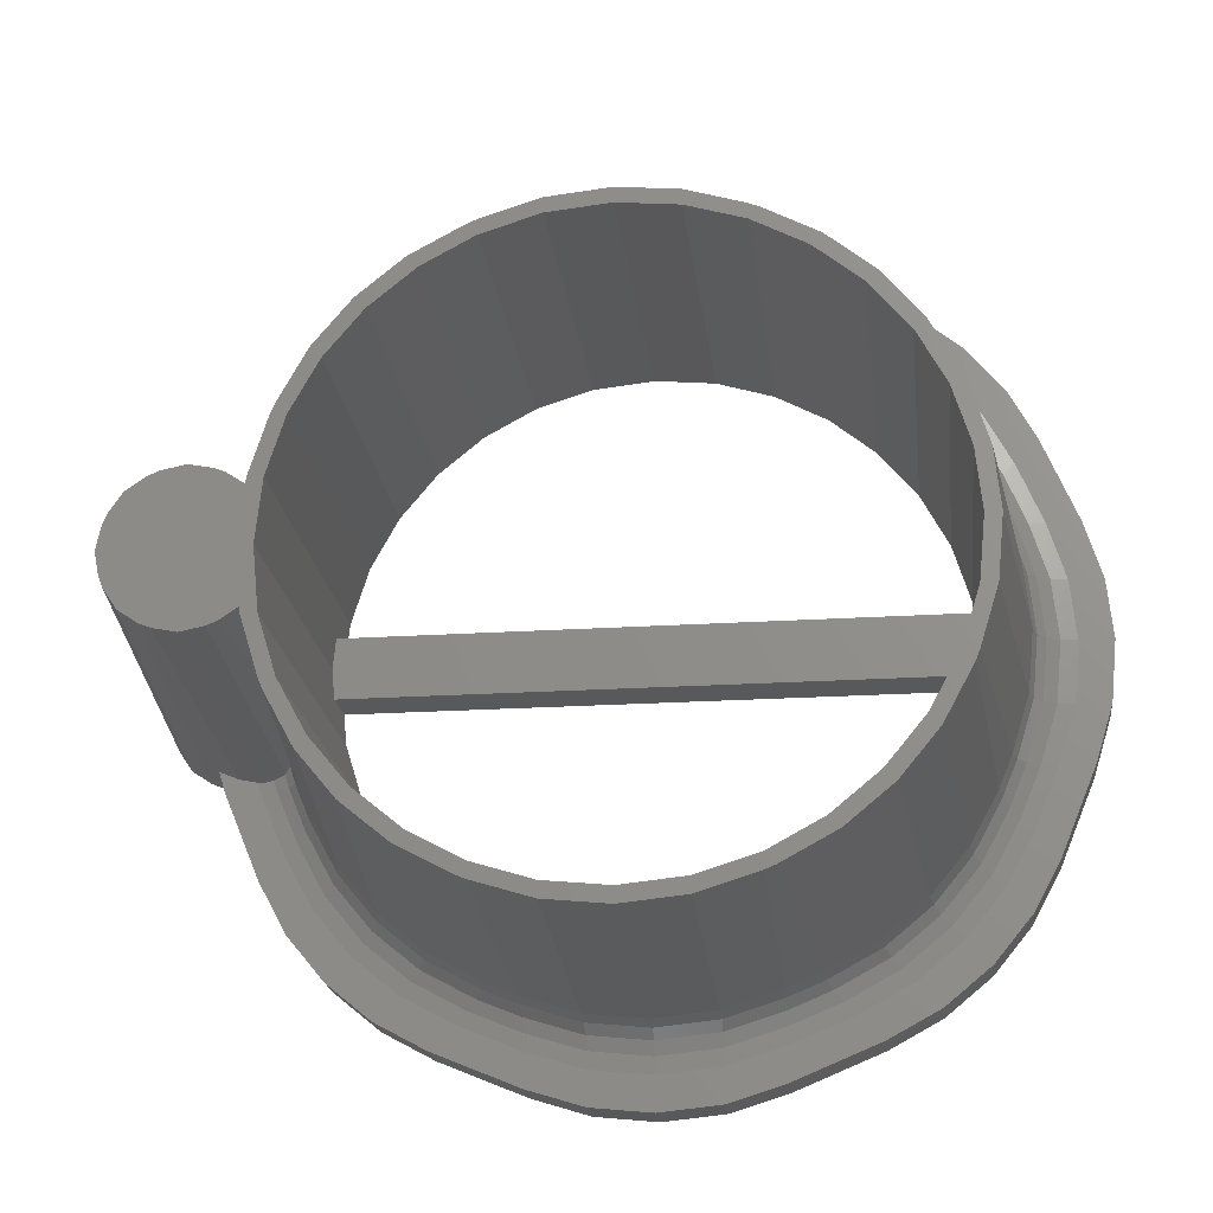
<metadata>
{"format":"stl","ext":"stl","renderer":"f3d","projection":"perspective","resolution":1024,"background":"white","views":[{"elev":-20.6,"azim":-173.3,"up":"+Y"}]}
</metadata>
<code>
# stl→obj: 444 verts, 918 faces
v 17.42 17.42 0
v 16.65 19.36 9.271
v 18.13 18.13 9.271
v 15.94 18.65 0
v 14.96 20.28 9.271
v 14.25 19.57 0
v 24.34 9.222 0
v 24.35 10.77 0
v 24.5 10 0
v 20 10 0
v 24.2 8.868 0
v 23.13 7.804 0
v 23.77 8.232 0
v 24.2 11.12 0
v 23.12 12.2 0
v 22.78 7.657 0
v 23.77 11.77 0
v 22 7.5 0
v 22.77 12.35 0
v 21.23 7.652 0
v 22 12.5 0
v 20.88 7.799 0
v 21.23 12.35 0
v 20.32 8.176 0
v 20.88 12.2 0
v 19.8 7.984 0
v 20.3 7.984 0
v 20.32 11.82 0
v 19.8 12.01 0
v 19.71 6.107 0
v 19.21 6.107 0
v 19.57 5.754 0
v 18.29 4.409 0
v 18.65 4.056 0
v 17.07 2.929 0
v 17.42 2.575 0
v 15.94 1.354 0
v 15.59 1.708 0
v 14.25 0.4326 0
v 13.89 0.7861 0
v 13.89 0.2861 0
v 12.02 0.2031 0
v 12.02 -0.2969 0
v 10 0 0
v 10 -0.5 0
v 7.984 -0.2969 0
v 7.984 0.2031 0
v 6.107 0.2861 0
v 6.107 0.7861 0
v 5.754 0.4326 0
v 4.409 1.708 0
v 4.056 1.354 0
v 2.929 2.929 0
v 2.575 2.575 0
v 1.354 4.056 0
v 1.708 4.409 0
v 0.4326 5.754 0
v 0.7861 6.107 0
v 0.2861 6.107 0
v 0.2031 7.984 0
v -0.2969 7.984 0
v 0 10 0
v 20.3 12.01 0
v 19.71 13.89 0
v 19.21 13.89 0
v 19.57 14.25 0
v 18.29 15.59 0
v 18.65 15.94 0
v 17.07 17.07 0
v 15.59 18.29 0
v 13.89 19.21 0
v 13.89 19.71 0
v 12.02 19.8 0
v 12.02 20.3 0
v 10 20 0
v 10 20.5 0
v 8.04 20.31 0
v 8.04 19.81 0
v 6.173 19.74 0
v 6.173 19.24 0
v 5.819 19.59 0
v 4.452 18.32 0
v 4.099 18.67 0
v 2.929 17.07 0
v 2.575 17.42 0
v 1.326 15.9 0
v 1.68 15.55 0
v 0.4072 14.18 0
v 0.7607 13.83 0
v 0.2607 13.83 0
v 0.1943 11.96 0
v -0.3057 11.96 0
v -0.5 10 0
v 5.109 20.3 9.271
v 6.173 20.74 9.271
v 14.16 19.85 2.313
v 13.89 20.72 9.271
v 19.36 16.65 9.271
v 0.6163 16.61 9.271
v 1.865 18.13 9.271
v 20.28 14.96 9.271
v 3.389 19.38 9.271
v -0.3027 14.89 9.271
v 20.72 13.89 9.271
v 0.1202 14.09 2.313
v -0.7432 13.83 9.271
v 20.28 5.044 9.271
v 19.85 5.842 2.313
v 20.72 6.107 9.271
v 5.044 -0.2773 9.271
v 3.346 0.6446 9.271
v 0.6446 3.346 9.271
v 1.865 1.865 9.271
v 19.36 3.346 9.271
v 18.13 1.865 9.271
v 6.107 -0.7178 9.271
v 5.842 0.1456 2.313
v -0.2773 5.044 9.271
v 14.96 -0.2773 9.271
v 13.89 -0.7178 9.271
v -0.7178 6.107 9.271
v 16.65 0.6446 9.271
v 5.616 20.58 9.536
v 20.38 15.06 9.827
v 19.46 16.76 9.827
v -0.407 14.99 9.827
v 0.512 16.72 9.827
v 1.761 18.24 9.827
v 18.24 18.24 9.827
v 3.284 19.49 9.827
v 5.005 20.41 9.827
v 15.06 20.38 9.827
v 16.76 19.46 9.827
v 4.94 -0.3816 9.827
v 15.06 -0.3816 9.827
v 16.76 0.5403 9.827
v 18.24 1.761 9.827
v 0.5403 3.241 9.827
v 1.761 1.761 9.827
v 20.38 4.94 9.827
v 19.46 3.241 9.827
v 14.45 -0.5575 9.536
v 3.241 0.5403 9.827
v -0.3816 4.94 9.827
v -0.5575 5.551 9.536
v -1.31 11.96 9.271
v -1.504 10 9.271
v -1.301 7.984 9.271
v 20.41 7.984 1.023
v 20.58 7.494 3.983
v 20.67 7.308 5.355
v 20.93 6.776 9.271
v 20.67 12.69 5.356
v 20.93 13.22 9.271
v 20.58 12.51 3.984
v 20.41 12.01 1.018
v 21.04 6.669 9.827
v 20.87 6.107 9.827
v -1.457 11.96 9.827
v -1.651 10 9.827
v 21.04 13.33 9.827
v 20.87 13.89 9.827
v -1.448 7.984 9.827
v -0.8652 6.107 9.827
v -0.8906 13.83 9.827
v 12.02 21.3 9.271
v 10 21.65 9.827
v 12.02 21.45 9.827
v 10 21.5 9.271
v 8.04 21.46 9.827
v 8.04 21.31 9.271
v 13.89 20.87 9.827
v 6.173 20.89 9.827
v -0.7629 14.46 10
v 20.74 14.52 10
v 6.173 21.18 10.21
v 8.04 21.75 10.21
v 10 21.94 10.21
v 12.02 21.74 10.21
v 13.89 21.16 10.21
v 4.799 20.61 10.21
v 3.079 19.69 10.21
v -0.6127 15.2 10.21
v 0.3062 16.92 10.21
v 1.555 18.44 10.21
v 20.59 15.27 10.21
v 19.67 16.96 10.21
v 16.96 19.67 10.21
v 18.44 18.44 10.21
v 15.27 20.59 10.21
v 20.59 4.734 10.21
v 19.67 3.036 10.21
v 21.23 13.44 10.13
v 21.16 13.89 10.21
v 21.29 13.46 10.21
v -1.182 13.83 10.21
v -1.748 11.96 10.21
v 21.16 6.107 10.21
v 21.23 6.555 10.13
v 21.29 6.536 10.21
v 3.036 0.3345 10.21
v 1.555 1.555 10.21
v 0.3345 3.036 10.21
v -1.942 10 10.21
v 4.734 -0.5873 10.21
v -1.739 7.984 10.21
v 15.27 -0.5873 10.21
v 16.96 0.3345 10.21
v 18.44 1.555 10.21
v -1.156 6.107 10.21
v 6.107 -1.156 10.21
v 5.476 -0.7375 10
v -0.5873 4.734 10.21
v 13.89 -1.156 10.21
v -1.577 6.107 10.43
v -2.16 7.984 10.43
v -2.363 10 10.43
v -1.059 14.58 10.31
v -2.169 11.96 10.43
v -1.603 13.83 10.43
v 21.58 13.89 10.43
v 21.68 13.57 10.43
v 21.03 5.354 10.31
v 21.58 6.107 10.43
v 21.68 6.434 10.43
v 6.173 21.6 10.43
v 8.04 22.17 10.43
v 10 22.36 10.43
v 12.02 22.16 10.43
v 13.89 21.58 10.43
v 14.65 21.03 10.31
v 15.56 20.89 10.43
v -0.9104 15.5 10.43
v 0.008595 17.22 10.43
v 17.26 19.96 10.43
v 18.74 18.74 10.43
v 2.781 19.99 10.43
v 1.258 18.74 10.43
v 4.502 20.91 10.43
v 20.89 15.56 10.43
v 19.96 17.26 10.43
v 4.122 21.29 10.5
v 5.252 21.46 10.46
v 17.64 20.34 10.5
v 19.12 19.12 10.5
v 15.94 21.26 10.5
v 2.401 20.37 10.5
v -0.3712 17.6 10.5
v 0.8778 19.12 10.5
v 20.34 17.64 10.5
v 21.26 15.94 10.5
v -1.29 15.88 10.5
v 21.44 14.81 10.46
v 4.436 -0.885 10.43
v 2.738 0.03692 10.43
v 20.89 4.436 10.43
v 15.56 -0.885 10.43
v 17.26 0.03692 10.43
v 5.354 -1.034 10.31
v 19.96 2.738 10.43
v 18.74 1.258 10.43
v 6.107 -1.577 10.43
v 13.89 -1.577 10.43
v -0.885 4.436 10.43
v 0.03691 2.738 10.43
v 1.258 1.258 10.43
v -1.265 4.057 10.5
v -0.3429 2.358 10.5
v 15.94 -1.265 10.5
v 14.81 -1.437 10.46
v 17.64 -0.3429 10.5
v 19.12 0.8778 10.5
v 21.26 4.057 10.5
v 20.34 2.358 10.5
v 2.358 -0.3429 10.5
v 0.8778 0.8778 10.5
v -1.437 5.187 10.46
v 4.057 -1.265 10.5
v 22 13.63 10.47
v 22.11 13.89 10.5
v 22.21 13.6 10.5
v 22.11 6.107 10.5
v 22 6.365 10.47
v 22.21 6.404 10.5
v -2.114 6.107 10.5
v -2.697 7.984 10.5
v -2.9 10 10.5
v -2.706 11.96 10.5
v -2.14 13.83 10.5
v 8.04 22.71 10.5
v 10 22.9 10.5
v 6.173 22.14 10.5
v 12.02 22.7 10.5
v 13.89 22.11 10.5
v 10 -4 10.5
v 12.02 -3.797 12
v 10 -4 12
v 12.02 -3.797 10.5
v 13.89 -3.214 10.5
v 16.72 -2.042 12
v 13.89 -3.214 12
v 16.72 -2.042 10.5
v 23.21 13.89 12
v 22.04 16.72 10.5
v 22.04 16.72 12
v 23.21 13.89 10.5
v 22.04 3.279 12
v 23.21 6.107 10.5
v 23.21 6.107 12
v 22.04 3.279 10.5
v -1.149 18.38 10.5
v 0.1003 19.9 12
v 0.1003 19.9 10.5
v -1.149 18.38 12
v 25.65 10.77 12
v 25.64 9.222 12
v 25.8 10 12
v 20 10 12
v 25.12 12.04 12
v 24.04 13.12 12
v 24.69 12.69 12
v 25.12 7.949 12
v 24.05 6.885 12
v 23.37 13.4 12
v 24.69 7.313 12
v 19.8 12.01 12
v 23.37 6.601 12
v 19.21 13.89 12
v 18.29 15.59 12
v 21.12 18.42 12
v 19.8 7.984 12
v 19.21 6.107 12
v 17.07 17.07 12
v 19.9 19.9 12
v 18.42 21.12 12
v 15.59 18.29 12
v 16.72 22.04 12
v 13.89 19.21 12
v 13.89 23.21 12
v 12.02 19.8 12
v 12.02 23.8 12
v 10 20 12
v 10 24 12
v 8.04 23.81 12
v 8.04 19.81 12
v 6.173 23.24 12
v 6.173 19.24 12
v 3.344 22.07 12
v 4.452 18.32 12
v 1.624 21.15 12
v 2.929 17.07 12
v 1.68 15.55 12
v -2.068 16.66 12
v 0.7607 13.83 12
v -3.239 13.83 12
v 0.1943 11.96 12
v 0 10 12
v -2.042 3.279 12
v -1.12 1.581 12
v -3.806 11.96 12
v -3.214 6.107 12
v -3.797 7.984 12
v -4 10 12
v 18.29 4.409 12
v 21.12 1.581 12
v 17.07 2.929 12
v 19.9 0.1003 12
v 18.42 -1.12 12
v 15.59 1.708 12
v 13.89 0.7861 12
v 12.02 0.2031 12
v 10 0 12
v 7.984 -3.797 12
v 7.984 0.2031 12
v 6.107 -3.214 12
v 6.107 0.7861 12
v 3.279 -2.042 12
v 4.409 1.708 12
v 1.581 -1.12 12
v 2.929 2.929 12
v 1.708 4.409 12
v 0.7861 6.107 12
v 0.2031 7.984 12
v 0.1003 0.1003 12
v 18.42 -1.12 10.5
v 19.9 0.1003 10.5
v 21.12 1.581 10.5
v 7.984 -3.797 10.5
v -1.12 1.581 10.5
v -2.042 3.279 10.5
v 6.107 -3.214 10.5
v -3.239 13.83 10.5
v -2.068 16.66 10.5
v 19.9 19.9 10.5
v 21.12 18.42 10.5
v 1.581 -1.12 10.5
v 3.279 -2.042 10.5
v 0.1003 0.1003 10.5
v -4 10 10.5
v -3.806 11.96 10.5
v 8.04 23.81 10.5
v 6.173 23.24 10.5
v 13.89 23.21 10.5
v 12.02 23.8 10.5
v 23.43 13.21 10.5
v 23.43 6.788 10.5
v 22.78 6.52 10.5
v 13.89 -2.114 10.5
v 12.02 -2.697 10.5
v 10 -2.9 10.5
v 7.984 -2.697 10.5
v 6.107 -2.114 10.5
v -3.214 6.107 10.5
v -3.797 7.984 10.5
v 22.77 13.48 10.5
v 18.42 21.12 10.5
v 16.72 22.04 10.5
v 10 24 10.5
v 3.344 22.07 10.5
v 1.624 21.15 10.5
v 12.02 -1.448 9.827
v 12.02 -1.739 10.21
v 13.89 -0.8652 9.827
v 6.107 -0.8652 9.827
v 7.984 -1.739 10.21
v 7.984 -1.448 9.827
v 10 -1.942 10.21
v 10 -1.651 9.827
v 7.984 -1.301 9.271
v 10 -1.504 9.271
v 12.02 -1.301 9.271
v 12.02 -2.16 10.43
v 7.984 -2.16 10.43
v 10 -2.363 10.43
v 19.9 9 10.5
v 20 10 10.5
v 19.9 9 12
v 0.09915 11 10.5
v 0.09915 11 12
v 0 10 10.5
v 0.1008 9 12
v 0.1008 9 10.5
v 19.9 11 10.5
v 19.9 11 12
f 1 2 3
f 2 1 4
f 4 5 2
f 5 4 6
f 7 8 9
f 10 8 7
f 10 7 11
f 12 11 13
f 8 10 14
f 11 12 10
f 15 14 10
f 10 12 16
f 14 15 17
f 10 16 18
f 15 10 19
f 10 18 20
f 19 10 21
f 10 20 22
f 21 10 23
f 10 22 24
f 23 10 25
f 26 24 27
f 25 10 28
f 29 28 10
f 24 26 10
f 30 26 27
f 31 30 32
f 30 31 26
f 33 32 34
f 32 33 31
f 35 34 36
f 34 35 33
f 37 35 36
f 37 38 35
f 39 38 37
f 40 39 41
f 39 40 38
f 42 41 43
f 41 42 40
f 44 43 45
f 43 44 42
f 46 44 45
f 46 47 44
f 48 47 46
f 48 49 47
f 50 49 48
f 50 51 49
f 52 51 50
f 52 53 51
f 54 53 52
f 55 53 54
f 53 55 56
f 57 56 55
f 56 57 58
f 59 58 57
f 59 60 58
f 61 60 59
f 60 61 62
f 28 29 63
f 29 64 63
f 65 64 29
f 64 65 66
f 67 66 65
f 66 67 68
f 69 68 67
f 68 69 1
f 69 4 1
f 70 4 69
f 70 6 4
f 71 6 70
f 71 72 6
f 73 72 71
f 73 74 72
f 75 74 73
f 75 76 74
f 77 75 78
f 75 77 76
f 79 78 80
f 78 79 77
f 80 81 79
f 82 81 80
f 82 83 81
f 84 83 82
f 84 85 83
f 86 84 87
f 84 86 85
f 88 87 89
f 87 88 86
f 89 90 88
f 91 90 89
f 92 91 62
f 93 62 61
f 91 92 90
f 62 93 92
f 81 94 95
f 96 97 5
f 98 1 3
f 1 98 68
f 6 96 5
f 85 99 100
f 99 85 86
f 101 68 98
f 68 101 66
f 85 102 83
f 102 85 100
f 86 103 99
f 103 86 88
f 83 94 81
f 94 83 102
f 104 66 101
f 105 106 103
f 105 103 88
f 107 108 109
f 52 110 111
f 110 52 50
f 54 112 55
f 112 54 113
f 114 36 34
f 36 114 115
f 116 110 117
f 55 118 57
f 118 55 112
f 54 111 113
f 111 54 52
f 107 34 32
f 34 107 114
f 119 120 39
f 118 121 57
f 117 110 50
f 107 32 108
f 37 119 39
f 119 37 122
f 36 122 37
f 122 36 115
f 95 94 123
f 124 98 125
f 98 124 101
f 103 106 126
f 100 127 128
f 127 100 99
f 125 3 129
f 3 125 98
f 100 130 102
f 130 100 128
f 94 131 123
f 2 132 133
f 132 2 5
f 104 101 124
f 102 131 94
f 131 102 130
f 5 97 132
f 3 133 129
f 133 3 2
f 99 126 127
f 126 99 103
f 116 134 110
f 122 135 119
f 135 122 136
f 115 136 122
f 136 115 137
f 113 138 112
f 138 113 139
f 140 107 109
f 141 115 114
f 115 141 137
f 142 120 119
f 135 142 119
f 111 134 143
f 134 111 110
f 140 114 107
f 114 140 141
f 113 143 139
f 143 113 111
f 112 144 118
f 144 112 138
f 144 145 118
f 145 121 118
f 93 146 92
f 146 93 147
f 59 148 61
f 148 59 121
f 108 32 30
f 149 27 24
f 30 149 150
f 30 150 151
f 109 151 152
f 151 109 30
f 149 30 27
f 61 147 93
f 147 61 148
f 153 104 154
f 104 153 64
f 155 64 153
f 156 64 155
f 64 156 63
f 28 63 156
f 90 106 105
f 92 106 90
f 106 92 146
f 64 66 104
f 90 105 88
f 57 121 59
f 108 30 109
f 109 157 158
f 157 109 152
f 147 159 146
f 159 147 160
f 161 104 162
f 104 161 154
f 158 140 109
f 121 163 148
f 163 121 164
f 148 160 147
f 160 148 163
f 146 165 106
f 165 146 159
f 106 165 126
f 104 124 162
f 144 164 145
f 145 164 121
f 166 167 168
f 167 166 169
f 169 170 167
f 170 169 171
f 132 97 172
f 97 168 172
f 168 97 166
f 123 131 173
f 95 123 173
f 171 173 170
f 173 171 95
f 126 165 174
f 162 124 175
f 170 176 177
f 176 170 173
f 167 177 178
f 177 167 170
f 172 179 180
f 179 172 168
f 173 131 176
f 132 172 180
f 168 178 179
f 178 168 167
f 130 181 131
f 181 130 182
f 126 174 183
f 128 184 185
f 184 128 127
f 127 183 184
f 183 127 126
f 128 182 130
f 182 128 185
f 186 125 187
f 125 186 124
f 129 188 189
f 188 129 133
f 132 180 190
f 133 190 188
f 190 133 132
f 131 181 176
f 187 129 189
f 129 187 125
f 175 124 186
f 191 141 140
f 141 191 192
f 193 194 195
f 194 193 162
f 162 193 161
f 159 196 165
f 196 159 197
f 198 199 200
f 158 199 198
f 199 158 157
f 139 201 202
f 201 139 143
f 139 203 138
f 203 139 202
f 160 197 159
f 197 160 204
f 162 175 194
f 143 205 201
f 205 143 134
f 163 204 160
f 204 163 206
f 136 207 135
f 207 136 208
f 192 137 141
f 137 192 209
f 198 191 158
f 191 140 158
f 164 206 163
f 206 164 210
f 165 196 174
f 211 205 212
f 212 205 134
f 137 208 136
f 208 137 209
f 138 213 144
f 213 138 203
f 144 210 164
f 213 210 144
f 207 214 135
f 215 206 210
f 206 215 216
f 216 204 206
f 204 216 217
f 183 196 218
f 204 219 197
f 219 204 217
f 213 215 210
f 197 220 196
f 220 197 219
f 196 220 218
f 195 221 222
f 221 195 194
f 194 186 221
f 223 191 198
f 224 200 225
f 200 224 198
f 224 223 198
f 226 177 176
f 177 226 227
f 227 178 177
f 178 227 228
f 178 229 179
f 229 178 228
f 179 230 180
f 230 179 229
f 176 181 226
f 231 180 230
f 190 180 231
f 231 230 232
f 183 218 233
f 233 184 183
f 184 233 234
f 189 235 236
f 235 189 188
f 185 237 182
f 237 185 238
f 218 220 233
f 234 185 184
f 185 234 238
f 182 239 181
f 239 182 237
f 181 239 226
f 221 186 240
f 190 231 232
f 188 232 235
f 232 188 190
f 189 241 187
f 241 189 236
f 187 240 186
f 240 187 241
f 175 186 194
f 174 196 183
f 239 242 243
f 236 244 245
f 244 236 235
f 235 246 244
f 246 235 232
f 237 242 239
f 242 237 247
f 248 238 234
f 238 248 249
f 226 239 243
f 236 250 241
f 250 236 245
f 232 230 246
f 241 251 240
f 251 241 250
f 252 234 233
f 234 252 248
f 238 247 237
f 247 238 249
f 221 240 253
f 233 220 252
f 253 240 251
f 254 201 205
f 201 254 255
f 256 191 223
f 257 208 258
f 208 257 207
f 259 254 205
f 192 256 260
f 256 192 191
f 209 260 261
f 260 209 192
f 258 209 261
f 209 258 208
f 262 254 259
f 257 263 207
f 224 256 223
f 264 203 265
f 203 264 213
f 265 202 266
f 202 265 203
f 264 215 213
f 255 202 201
f 202 255 266
f 267 265 268
f 265 267 264
f 269 270 257
f 269 258 271
f 258 269 257
f 270 263 257
f 271 261 272
f 261 271 258
f 260 273 274
f 273 260 256
f 261 274 272
f 274 261 260
f 275 266 255
f 266 275 276
f 273 256 224
f 267 277 264
f 268 266 276
f 266 268 265
f 262 278 254
f 277 215 264
f 278 255 254
f 255 278 275
f 279 280 281
f 221 279 222
f 279 221 280
f 221 253 280
f 282 283 284
f 224 283 282
f 283 224 225
f 253 251 280
f 282 273 224
f 267 285 277
f 285 216 215
f 216 285 286
f 286 217 216
f 217 286 287
f 277 285 215
f 217 288 219
f 288 217 287
f 220 289 252
f 219 289 220
f 289 219 288
f 290 228 227
f 228 290 291
f 292 227 226
f 227 292 290
f 226 243 292
f 228 293 229
f 293 228 291
f 229 294 230
f 294 229 293
f 246 230 294
f 243 242 292
f 295 296 297
f 296 295 298
f 299 300 301
f 300 299 302
f 303 304 305
f 304 303 306
f 298 301 296
f 301 298 299
f 307 308 309
f 308 307 310
f 311 312 313
f 312 311 314
f 315 316 317
f 318 315 319
f 315 318 316
f 320 319 321
f 316 318 322
f 323 322 318
f 319 320 318
f 318 320 324
f 322 323 325
f 326 324 303
f 323 318 327
f 328 303 305
f 324 326 318
f 329 305 330
f 327 331 309
f 332 309 331
f 333 330 334
f 331 327 318
f 303 328 326
f 333 334 335
f 305 329 328
f 330 333 329
f 336 335 337
f 335 336 333
f 338 337 339
f 337 338 336
f 340 339 341
f 339 340 338
f 342 341 343
f 341 342 340
f 344 342 343
f 344 345 342
f 346 345 344
f 346 347 345
f 348 347 346
f 347 348 349
f 350 349 348
f 349 350 351
f 312 351 350
f 314 351 312
f 351 314 352
f 353 352 314
f 352 353 354
f 355 354 353
f 354 355 356
f 357 358 359
f 360 356 355
f 357 361 358
f 356 360 357
f 357 362 361
f 363 357 360
f 357 363 362
f 309 332 307
f 364 307 332
f 307 364 365
f 366 365 364
f 365 366 367
f 367 366 368
f 369 368 366
f 368 369 300
f 370 300 369
f 370 301 300
f 371 301 370
f 371 296 301
f 372 296 371
f 372 297 296
f 373 372 374
f 372 373 297
f 375 374 376
f 374 375 373
f 377 376 378
f 376 377 375
f 379 378 380
f 359 380 381
f 378 379 377
f 359 381 382
f 359 382 383
f 380 384 379
f 359 383 357
f 380 359 384
f 385 367 368
f 367 385 386
f 365 310 307
f 310 365 387
f 367 387 365
f 387 367 386
f 302 368 300
f 368 302 385
f 388 297 373
f 297 388 295
f 389 358 390
f 358 389 359
f 391 373 375
f 373 391 388
f 392 353 393
f 353 392 355
f 330 394 334
f 394 330 395
f 396 377 379
f 377 396 397
f 398 359 389
f 359 398 384
f 399 360 400
f 360 399 363
f 401 346 344
f 346 401 402
f 403 341 339
f 341 403 404
f 324 303 324
f 303 324 306
f 306 324 405
f 327 309 327
f 308 327 309
f 327 308 406
f 308 407 406
f 282 407 308
f 407 282 284
f 310 282 308
f 310 273 282
f 274 310 387
f 310 274 273
f 272 387 386
f 387 272 274
f 385 272 386
f 385 271 272
f 302 271 385
f 302 269 271
f 299 269 302
f 299 408 269
f 409 299 298
f 299 409 408
f 410 298 295
f 298 410 409
f 388 410 295
f 388 411 410
f 391 411 388
f 391 412 411
f 391 278 412
f 397 278 391
f 397 275 278
f 396 275 397
f 396 276 275
f 398 276 396
f 389 276 398
f 276 389 268
f 390 268 389
f 268 390 267
f 390 285 267
f 413 285 390
f 414 286 413
f 285 413 286
f 415 306 405
f 280 415 281
f 415 280 306
f 280 304 306
f 251 304 280
f 250 304 251
f 304 250 395
f 245 395 250
f 395 245 394
f 245 416 394
f 244 416 245
f 244 417 416
f 246 417 244
f 294 417 246
f 294 403 417
f 293 403 294
f 293 404 403
f 291 404 293
f 291 418 404
f 401 291 290
f 291 401 418
f 402 290 292
f 290 402 401
f 242 402 292
f 242 419 402
f 247 419 242
f 247 420 419
f 249 420 247
f 249 313 420
f 311 249 248
f 249 311 313
f 393 248 252
f 248 393 311
f 289 393 252
f 392 289 288
f 289 392 393
f 400 288 287
f 286 414 287
f 399 287 414
f 288 400 392
f 287 399 400
f 397 375 377
f 375 397 391
f 398 379 384
f 379 398 396
f 393 314 311
f 314 393 353
f 400 355 392
f 355 400 360
f 420 312 350
f 312 420 313
f 305 395 330
f 395 305 304
f 416 337 335
f 337 416 417
f 394 335 334
f 335 394 416
f 417 339 337
f 339 417 403
f 390 361 413
f 361 390 358
f 413 362 414
f 362 413 361
f 414 363 399
f 363 414 362
f 419 350 348
f 350 419 420
f 418 344 343
f 344 418 401
f 404 343 341
f 343 404 418
f 402 348 346
f 348 402 419
f 77 95 171
f 95 77 79
f 96 72 97
f 74 169 166
f 169 74 76
f 76 171 169
f 171 76 77
f 79 81 95
f 6 72 96
f 72 166 97
f 166 72 74
f 421 214 422
f 214 421 423
f 424 425 211
f 425 424 426
f 426 427 425
f 427 426 428
f 211 212 424
f 428 422 427
f 422 428 421
f 135 214 423
f 212 134 424
f 116 426 424
f 426 116 429
f 424 134 116
f 429 428 426
f 428 429 430
f 430 421 428
f 421 430 431
f 431 423 421
f 423 431 120
f 135 423 142
f 142 423 120
f 422 263 432
f 263 422 214
f 262 425 433
f 425 262 211
f 262 259 211
f 427 432 434
f 432 427 422
f 207 263 214
f 259 205 211
f 433 427 434
f 427 433 425
f 411 434 410
f 434 411 433
f 412 278 262
f 434 409 410
f 409 434 432
f 269 408 270
f 432 408 409
f 408 432 263
f 412 433 411
f 433 412 262
f 270 408 263
f 39 120 41
f 46 430 429
f 430 46 45
f 48 429 116
f 429 48 46
f 45 431 430
f 431 45 43
f 43 120 431
f 120 43 41
f 116 117 48
f 117 50 48
f 38 370 369
f 370 38 40
f 40 371 370
f 371 40 42
f 31 331 26
f 331 31 332
f 356 89 354
f 89 356 91
f 44 374 372
f 374 44 47
f 65 329 67
f 329 65 328
f 10 435 436
f 331 435 26
f 26 435 10
f 437 318 318
f 437 331 318
f 435 331 437
f 42 372 371
f 372 42 44
f 82 347 349
f 347 82 80
f 438 356 439
f 357 439 356
f 439 357 357
f 356 438 91
f 62 438 440
f 438 62 91
f 357 441 357
f 441 383 442
f 383 441 357
f 442 62 440
f 60 442 383
f 442 60 62
f 382 60 383
f 60 382 58
f 381 58 382
f 58 381 56
f 380 56 381
f 56 380 53
f 49 378 376
f 378 49 51
f 80 345 347
f 345 80 78
f 67 333 69
f 333 67 329
f 71 336 338
f 336 71 70
f 70 333 336
f 333 70 69
f 73 338 340
f 338 73 71
f 75 340 342
f 340 75 73
f 33 332 31
f 332 33 364
f 35 369 366
f 369 35 38
f 29 443 326
f 10 443 29
f 443 10 436
f 444 326 443
f 318 444 318
f 444 318 326
f 29 328 65
f 328 29 326
f 354 87 352
f 87 354 89
f 352 84 351
f 84 352 87
f 84 349 351
f 349 84 82
f 51 380 378
f 380 51 53
f 47 376 374
f 376 47 49
f 78 342 345
f 342 78 75
f 35 364 33
f 364 35 366
f 444 437 318
f 444 441 437
f 439 441 444
f 441 439 357
f 435 443 436
f 442 443 435
f 442 438 443
f 438 442 440
f 443 439 444
f 439 443 438
f 442 437 441
f 437 442 435
f 25 156 155
f 156 25 28
f 327 323 327
f 323 327 323
f 321 320 321
f 320 321 320
f 325 322 322
f 322 325 325
f 323 16 12
f 149 22 150
f 22 149 24
f 315 8 319
f 315 319 319
f 319 315 315
f 319 321 321
f 321 319 319
f 322 13 11
f 13 322 325
f 199 225 200
f 225 199 283
f 18 199 20
f 199 18 283
f 323 325 323
f 325 323 325
f 283 407 284
f 16 283 18
f 283 16 407
f 406 323 327
f 323 406 16
f 407 16 406
f 17 320 321
f 320 17 15
f 320 324 320
f 324 320 324
f 193 222 279
f 222 193 195
f 21 193 279
f 193 21 23
f 317 315 315
f 315 317 317
f 322 316 316
f 316 322 322
f 316 317 317
f 317 316 316
f 13 323 12
f 323 13 325
f 322 11 7
f 23 155 153
f 155 23 25
f 415 279 281
f 19 279 415
f 279 19 21
f 317 8 315
f 8 317 9
f 316 9 317
f 9 316 7
f 322 7 316
f 152 199 157
f 151 199 152
f 199 151 20
f 20 150 22
f 150 20 151
f 193 154 161
f 193 153 154
f 153 193 23
f 320 405 324
f 405 19 415
f 19 405 320
f 15 19 320
f 319 17 321
f 17 319 14
f 8 14 319

</code>
